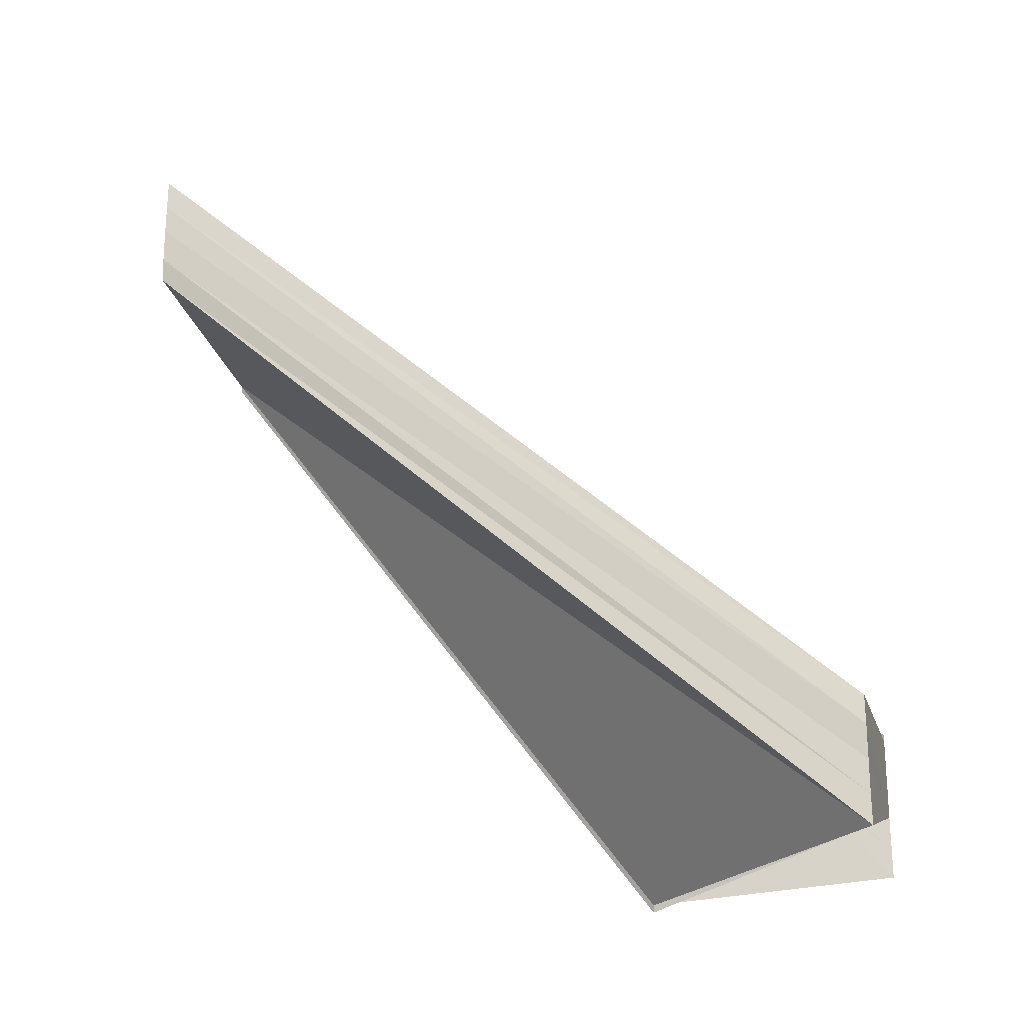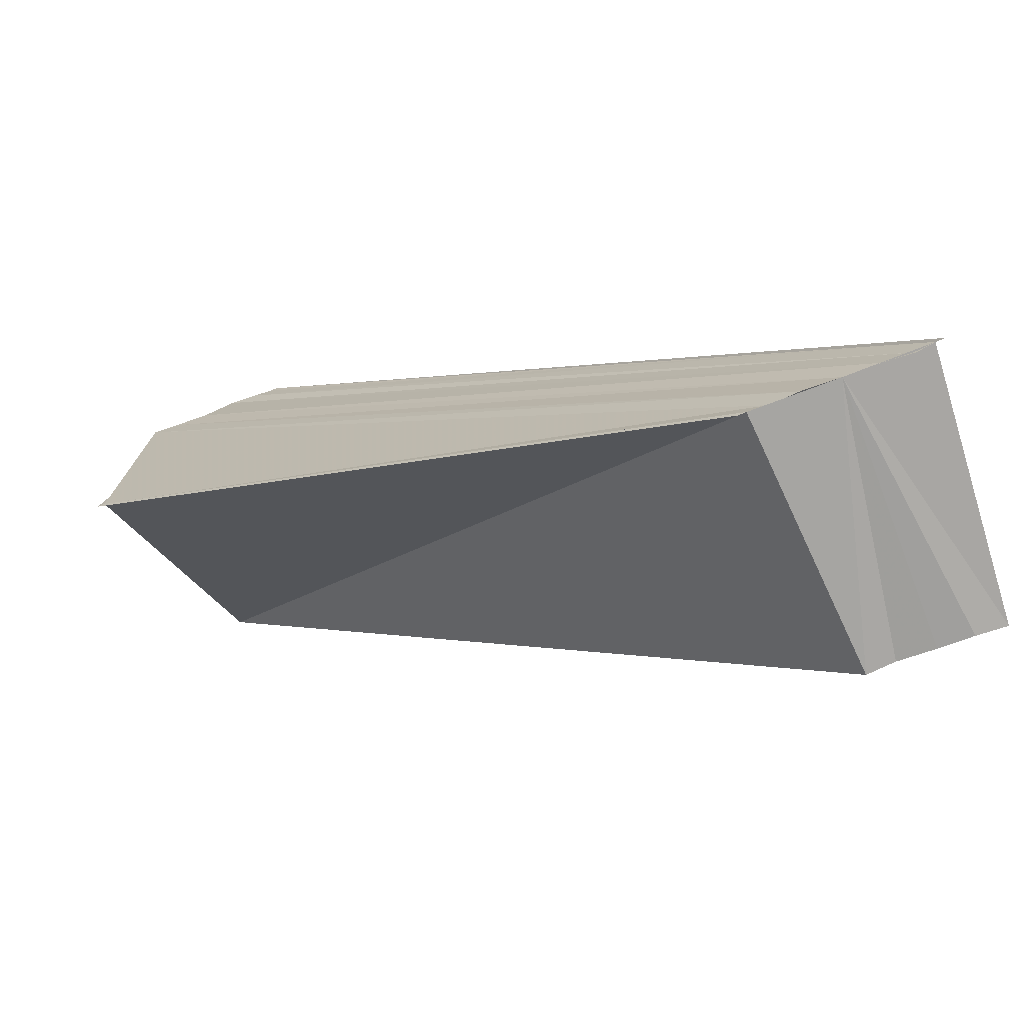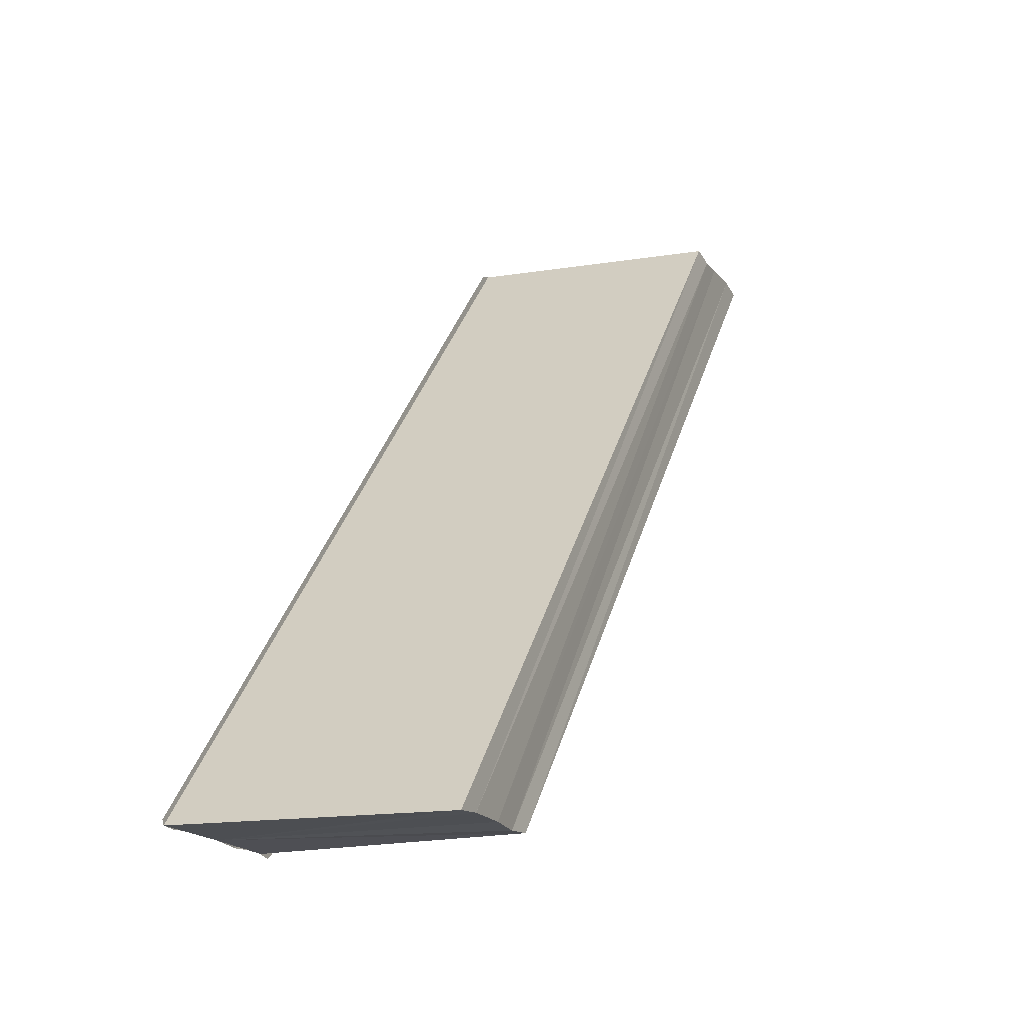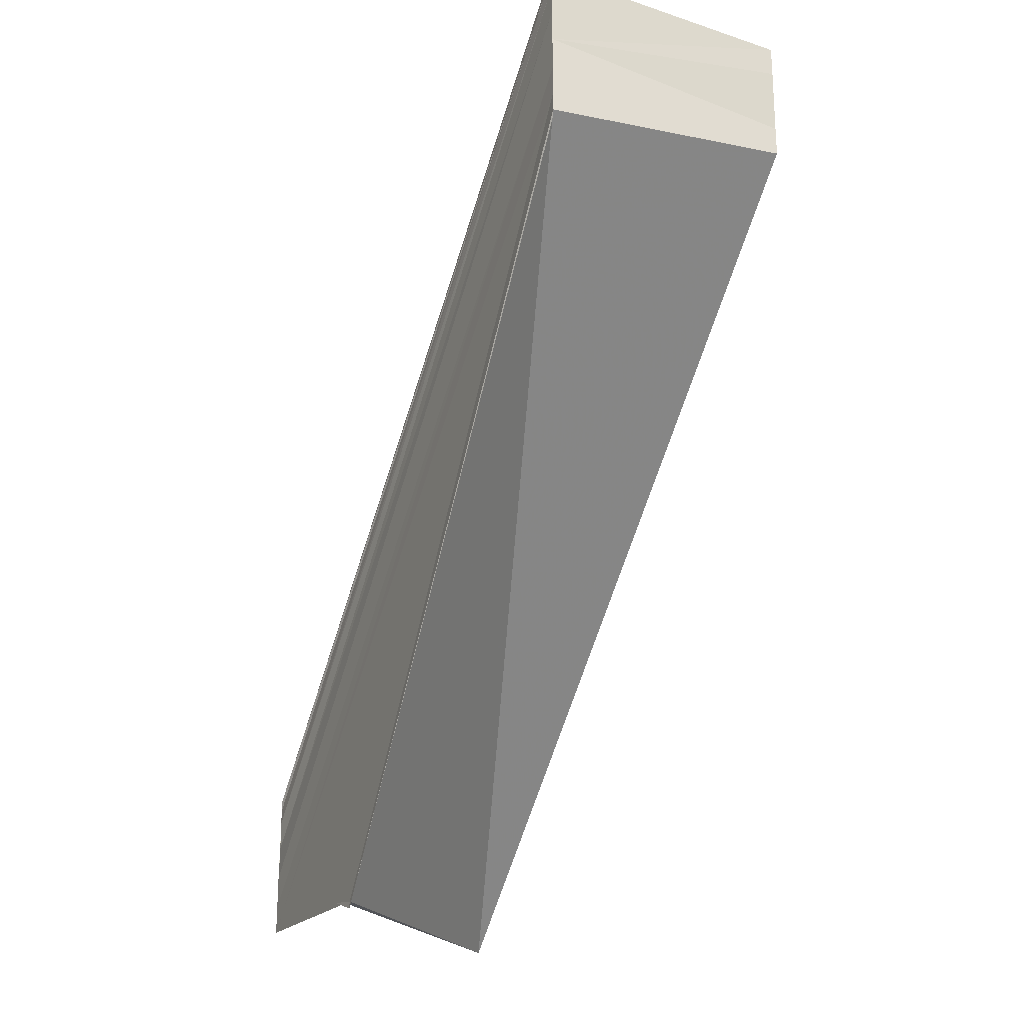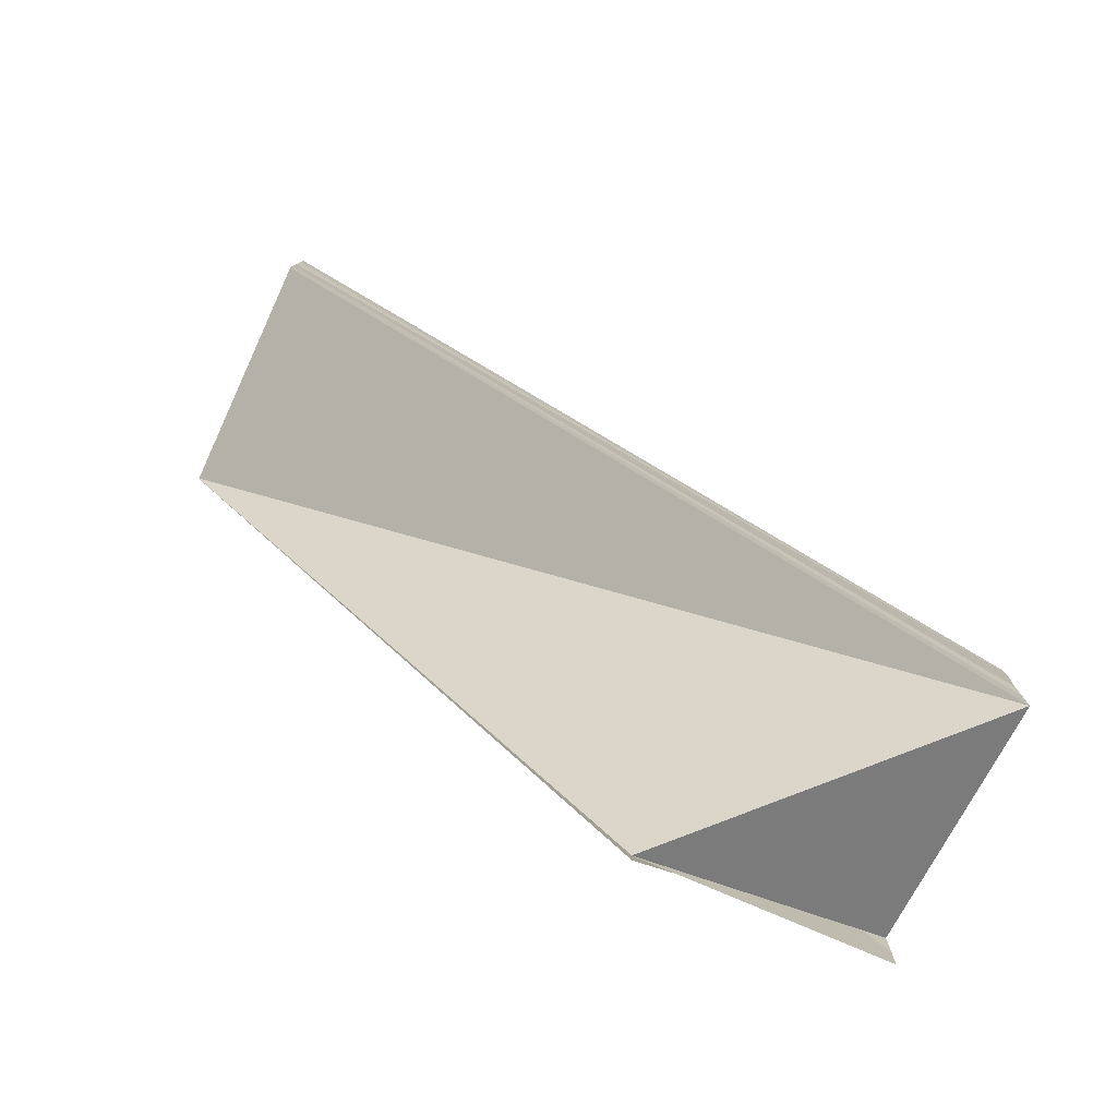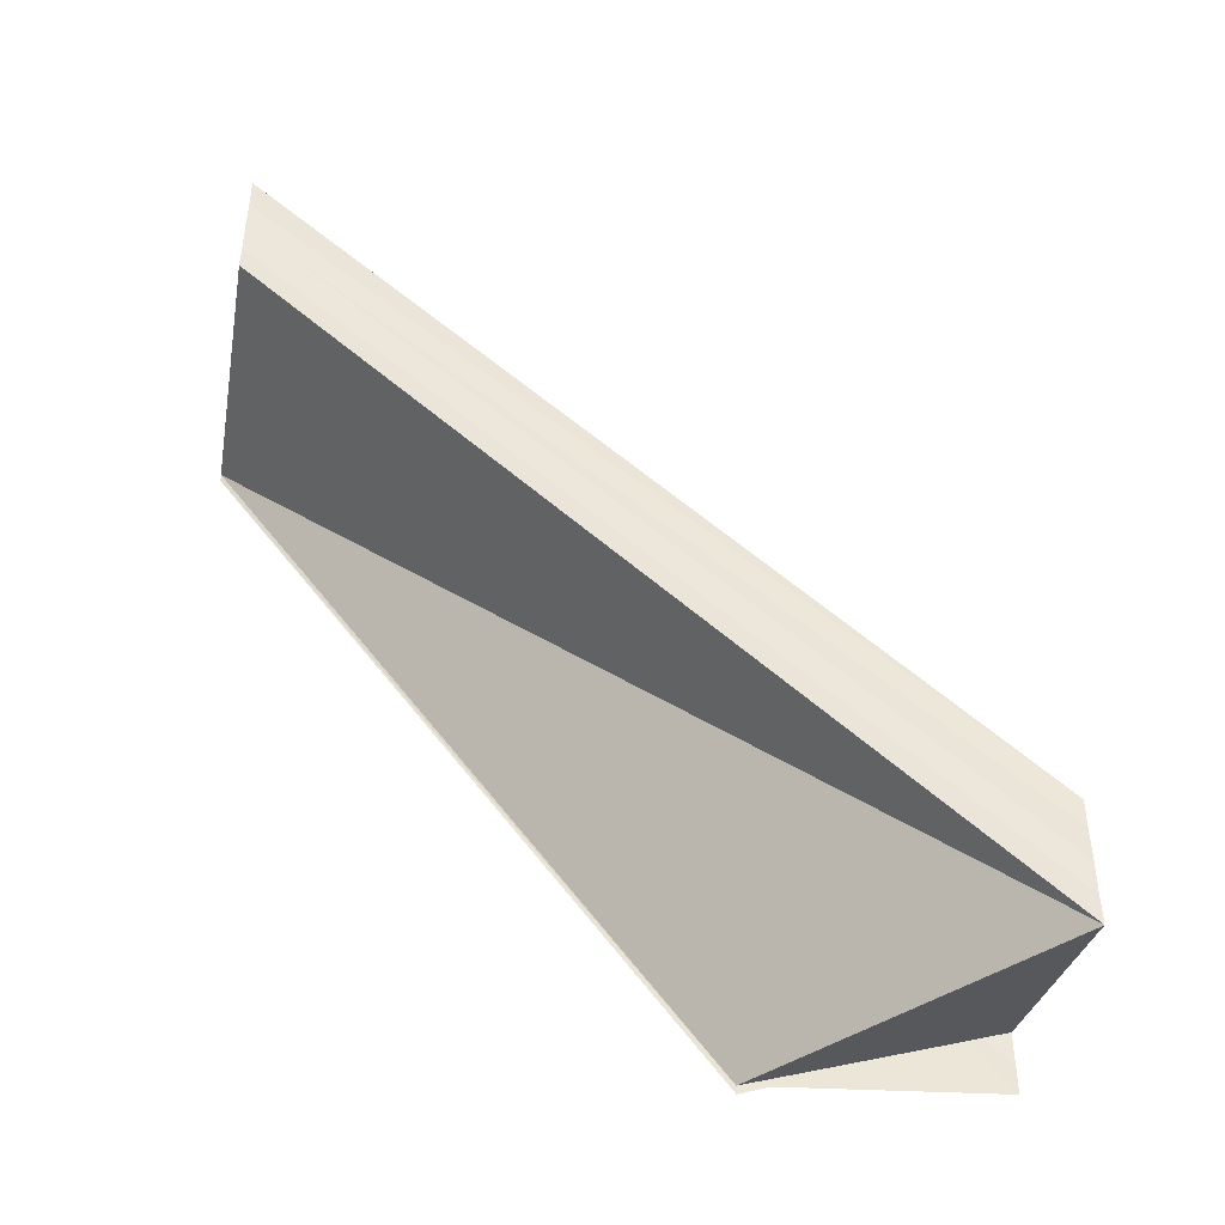
<metadata>
{"format":"obj","ext":"obj","renderer":"f3d","projection":"perspective","resolution":1024,"background":"white","views":[{"elev":-21.2,"azim":104.5,"up":"+Z"},{"elev":-72.5,"azim":-69.2,"up":"+Y"},{"elev":-18.3,"azim":22.1,"up":"+Y"},{"elev":-24.2,"azim":-24.3,"up":"+Z"},{"elev":-78.4,"azim":65.4,"up":"+Z"},{"elev":-43.1,"azim":80.8,"up":"+Z"}]}
</metadata>
<code>
o 17711
v 2208 1872 13.03
v 2208 1872 13.03
v 2208 1872 13
v 2208 1872 13.03
v 2208 1872 13
v 2208 1872 13.03
v 2208 1872 13
v 2208 1872 13.03
v 2208 1872 13.01
v 2208 1872 13.03
v 2208 1872 13
v 2208 1872 13.03
v 2208 1872 13
v 2208 1872 13.03
v 2208 1872 13
v 2208 1872 13.03
v 2208 1872 13
v 2208 1872 13.03
v 2208 1872 13.03
v 2208 1872 13.03
v 2208 1872 13.03
v 2208 1872 13.03
v 2208 1872 13.01
v 2208 1872 13.01
v 2208 1872 13.03
v 2208 1872 13.01
v 2208 1872 13.01
v 2208 1872 13.03
v 2208 1872 13.03
v 2208 1872 13.01
v 2208 1872 13.01
v 2208 1872 13.03
v 2208 1872 13.03
v 2208 1872 13.03
v 2208 1872 13
v 2208 1872 13.03
v 2208 1872 13
v 2208 1872 13
v 2208 1872 13.03
v 2208 1872 13.03
v 2208 1872 13
v 2208 1872 13
v 2208 1872 13.03
v 2208 1872 13.03
v 2208 1872 13
v 2208 1872 13.03
v 2208 1872 13
v 2208 1872 13
v 2208 1872 13
v 2208 1872 13
v 2208 1872 13.01
v 2208 1872 13
v 2208 1872 13.03
v 2208 1872 13
v 2208 1872 13.03
v 2208 1872 13
v 2208 1872 13
v 2208 1872 13
v 2208 1872 13
v 2208 1872 13.03
v 2208 1872 13
v 2208 1872 13
v 2208 1872 13.03
v 2208 1872 13.03
v 2208 1872 13.03
v 2208 1872 13
v 2208 1872 13
v 2208 1872 13
v 2208 1872 13.03
v 2208 1872 13.03
v 2208 1872 13.01
v 2208 1872 13.03
v 2208 1872 13.03
v 2208 1872 13.01
f 1 2 3
f 2 4 5
f 6 1 7
f 8 6 9
f 9 10 11
f 11 12 13
f 13 14 15
f 15 16 17
f 18 16 19
f 18 19 20
f 18 20 21
f 18 21 22
f 23 22 24
f 18 22 25
f 26 25 27
f 28 29 26
f 30 25 31
f 18 32 33
f 34 32 35
f 35 36 37
f 38 36 37
f 39 40 38
f 41 42 37
f 43 44 30
f 45 43 30
f 46 43 45
f 47 46 45
f 47 48 42
f 47 49 48
f 47 50 49
f 47 24 50
f 18 46 47
f 47 23 51
f 52 18 47
f 53 18 52
f 54 53 52
f 55 53 54
f 47 56 57
f 58 59 56
f 60 55 61
f 61 55 62
f 63 64 61
f 61 65 66
f 67 68 66
f 69 70 71
f 69 72 71
f 71 73 74

</code>
